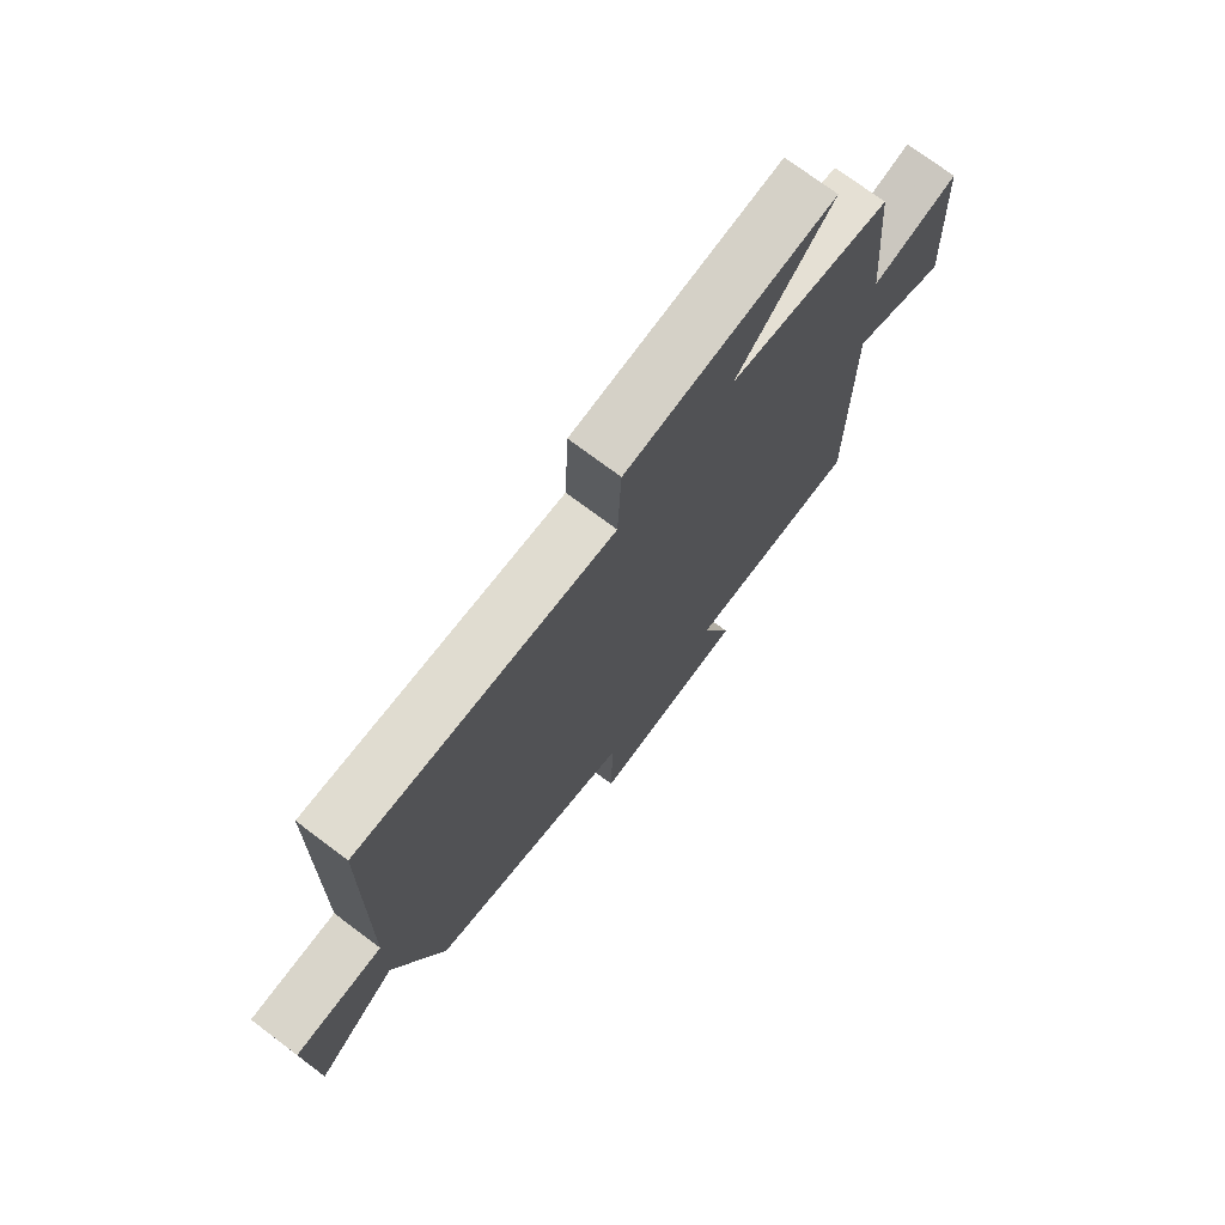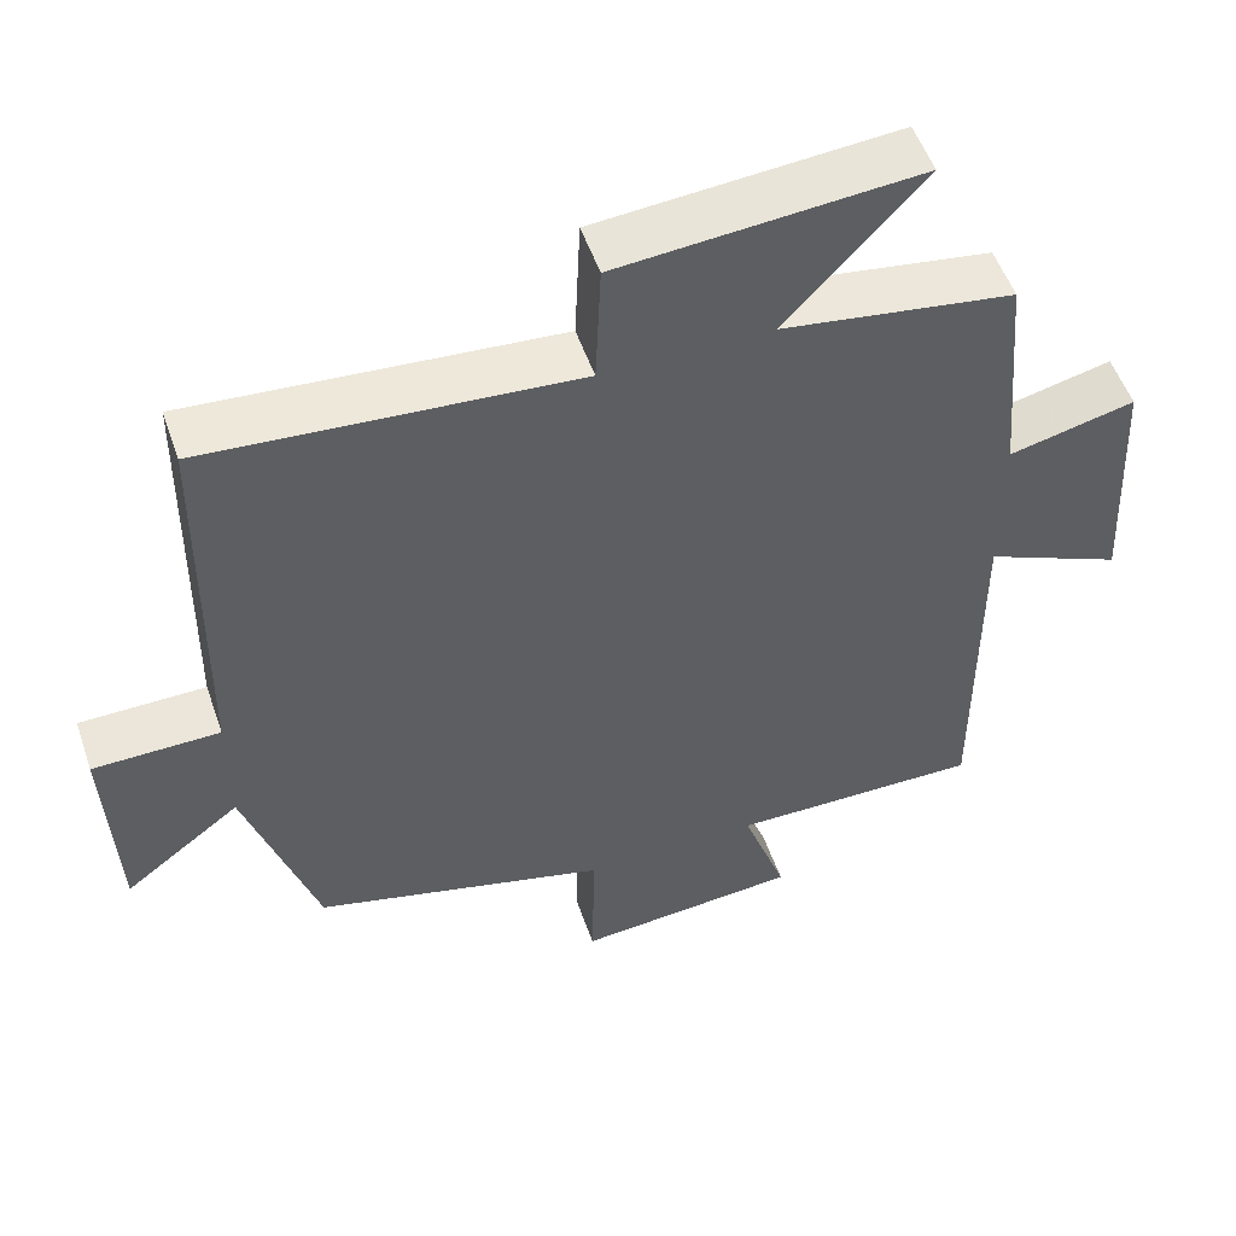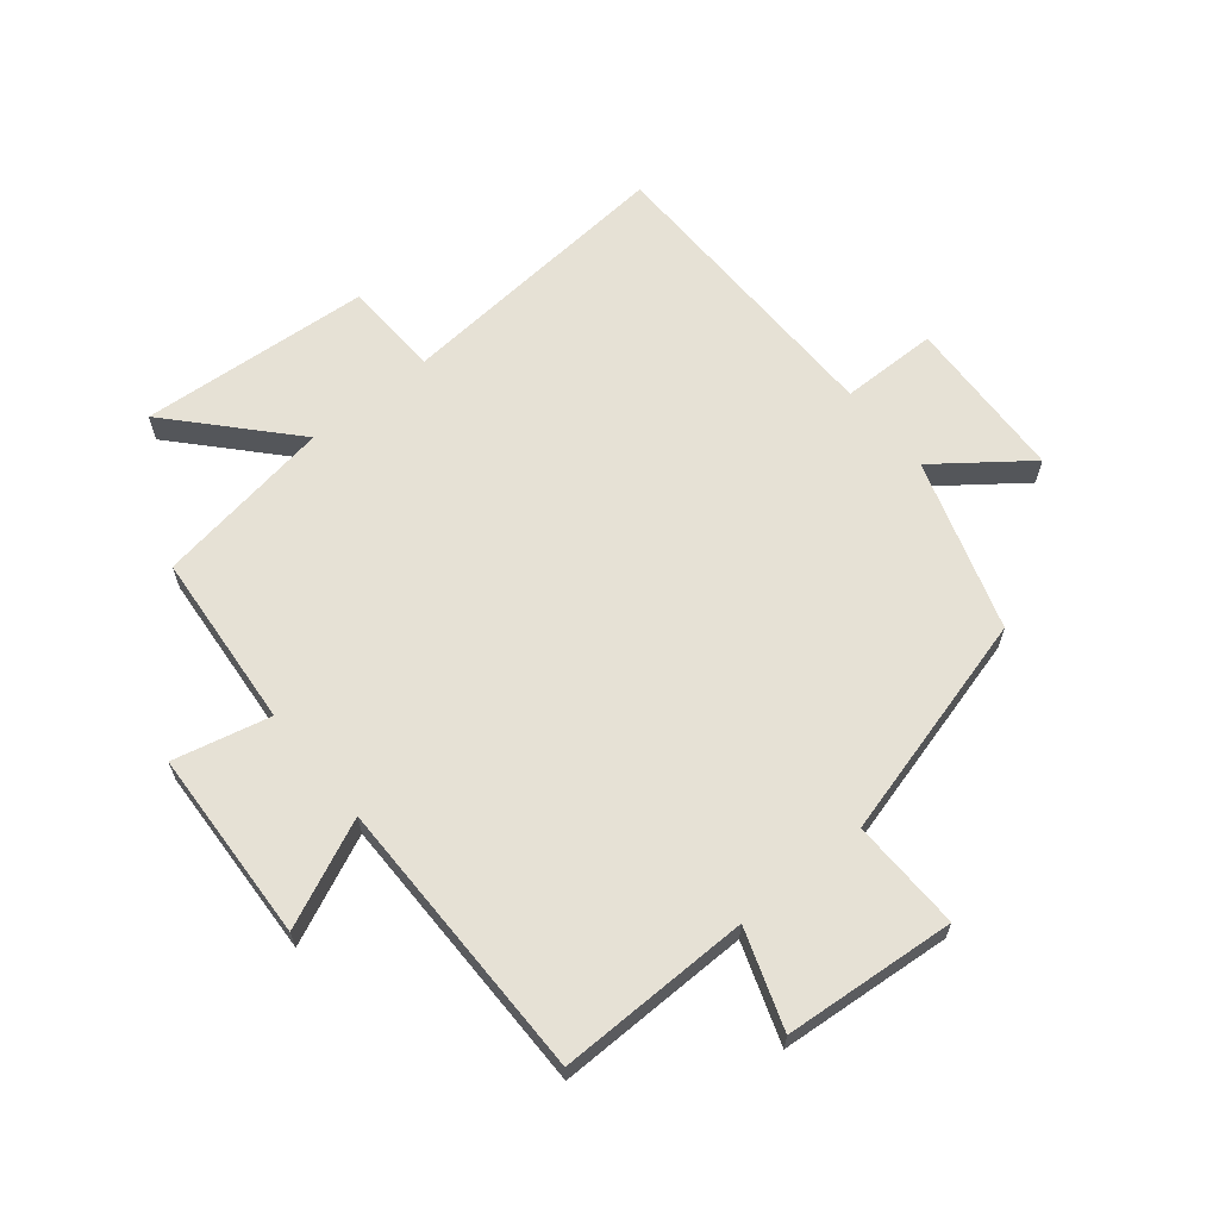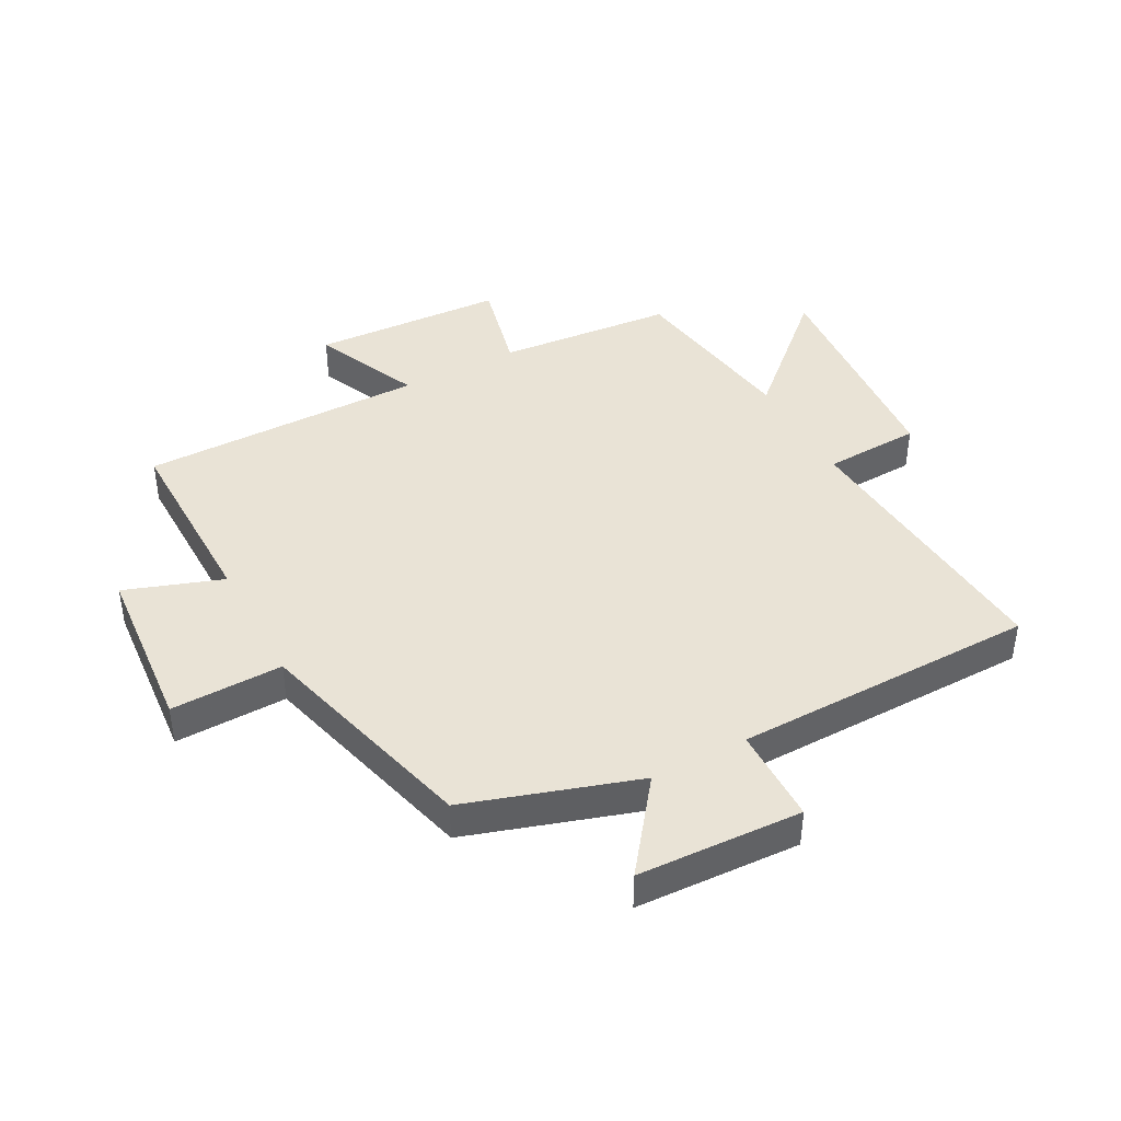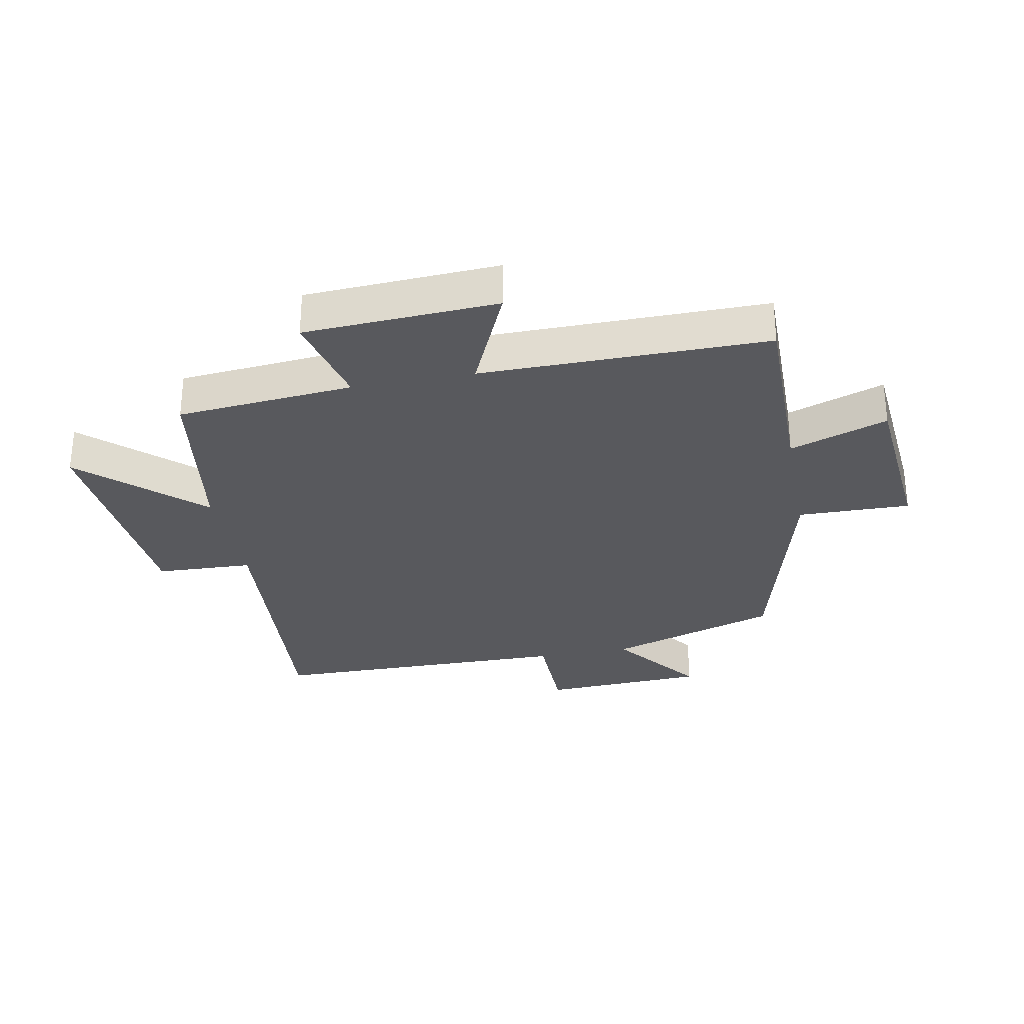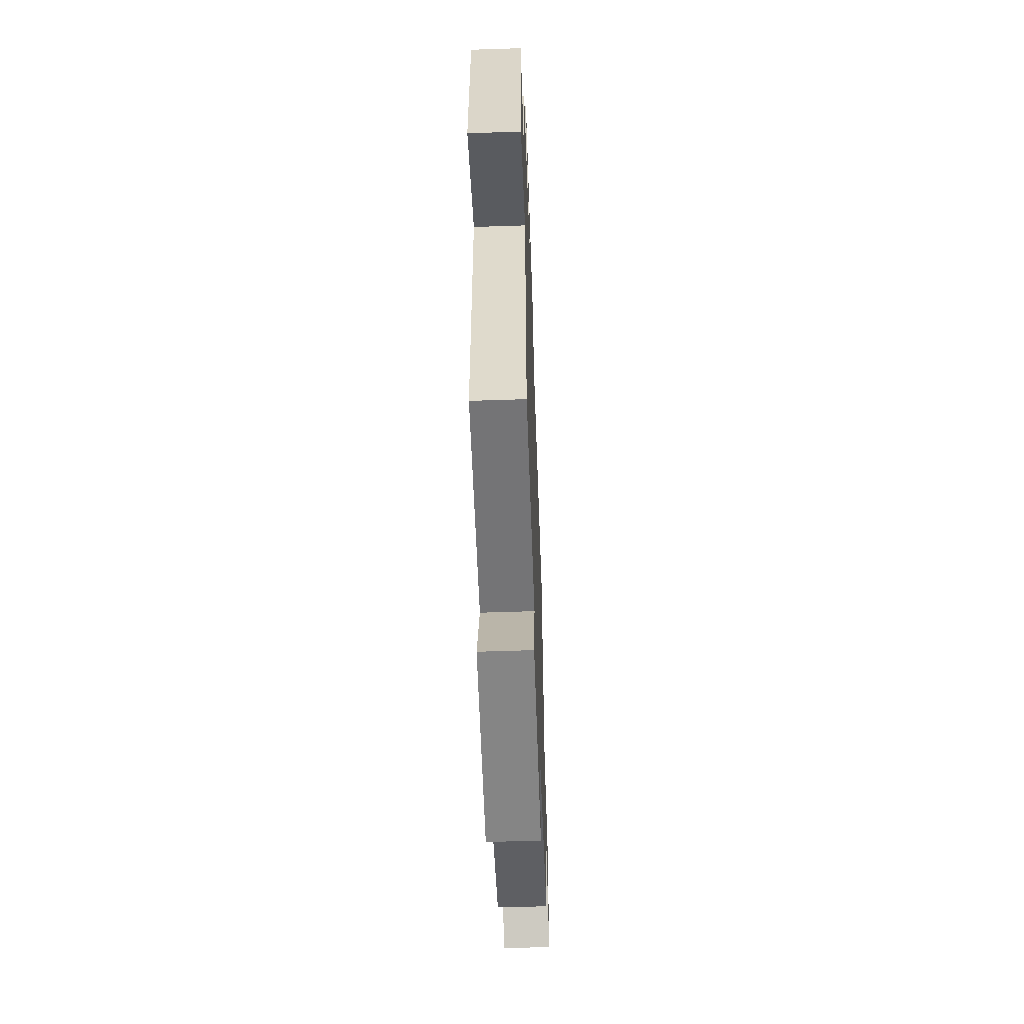
<metadata>
{"format":"obj","ext":"obj","renderer":"f3d","projection":"perspective","resolution":1024,"background":"white","views":[{"elev":73.8,"azim":-53.1,"up":"+Z"},{"elev":52.8,"azim":-18.9,"up":"+Z"},{"elev":64.2,"azim":140.6,"up":"+Y"},{"elev":42.1,"azim":-118.2,"up":"+Y"},{"elev":-30.1,"azim":101.0,"up":"+Y"},{"elev":-56.8,"azim":92.0,"up":"+Z"}]}
</metadata>
<code>
v -0.41 0.07 -0.401
v -0.5 0.07 -0.121
v -0.647 0.07 -0.233
v -0.659 0.07 0.037
v -0.5 0.07 0.039
v -0.493 0.07 0.536
v -0.03 0.07 0.5
v -0.023 0.07 0.659
v 0.355 0.07 0.689
v 0.182 0.07 0.5
v 0.475 0.07 0.455
v 0.5 0.07 0.165
v 0.659 0.07 0.203
v 0.675 0.07 -0.113
v 0.5 0.07 -0.035
v 0.501 0.07 -0.503
v 0.184 0.07 -0.5
v 0.24 0.07 -0.66
v -0.042 0.07 -0.684
v -0.038 0.07 -0.5
v -0.41 0 -0.401
v -0.5 0 -0.121
v -0.647 0 -0.233
v -0.659 0 0.037
v -0.5 0 0.039
v -0.493 0 0.536
v -0.03 0 0.5
v -0.023 0 0.659
v 0.355 0 0.689
v 0.182 0 0.5
v 0.475 0 0.455
v 0.5 0 0.165
v 0.659 0 0.203
v 0.675 0 -0.113
v 0.5 0 -0.035
v 0.501 0 -0.503
v 0.184 0 -0.5
v 0.24 0 -0.66
v -0.042 0 -0.684
v -0.038 0 -0.5
f 17 18 19 20
f 17 20 1 2
f 15 16 17 2
f 12 13 14 15
f 12 15 2
f 11 12 2
f 10 11 2
f 7 8 9 10
f 7 10 2 3
f 5 6 7
f 5 7 3
f 3 4 5
f 40 39 38 37
f 22 21 40 37
f 22 37 36 35
f 35 34 33 32
f 22 35 32
f 22 32 31
f 22 31 30
f 30 29 28 27
f 23 22 30 27
f 27 26 25
f 23 27 25
f 25 24 23
f 1 21 22 2
f 2 22 23 3
f 3 23 24 4
f 4 24 25 5
f 5 25 26 6
f 6 26 27 7
f 7 27 28 8
f 8 28 29 9
f 9 29 30 10
f 10 30 31 11
f 11 31 32 12
f 12 32 33 13
f 13 33 34 14
f 14 34 35 15
f 15 35 36 16
f 16 36 37 17
f 17 37 38 18
f 18 38 39 19
f 19 39 40 20
f 20 40 21 1

</code>
